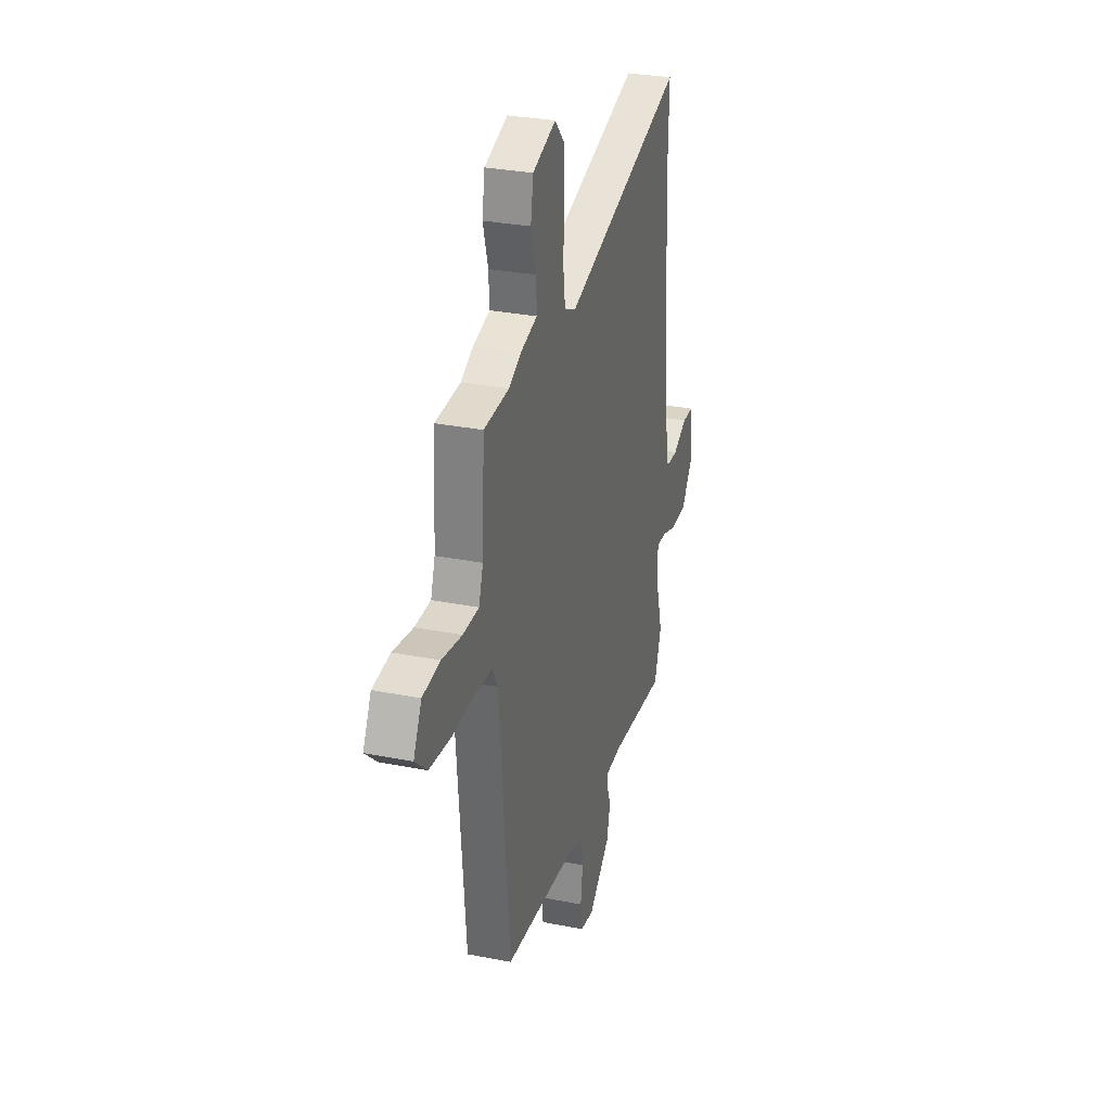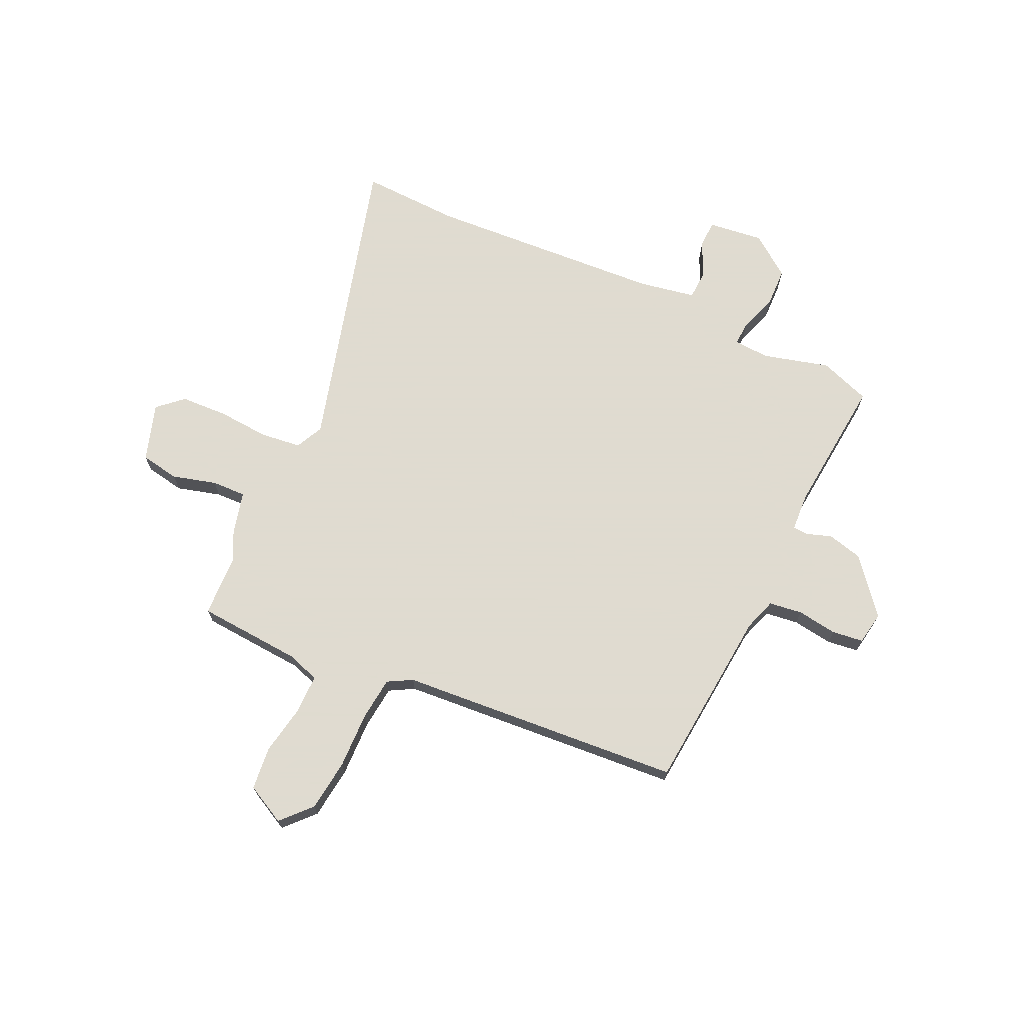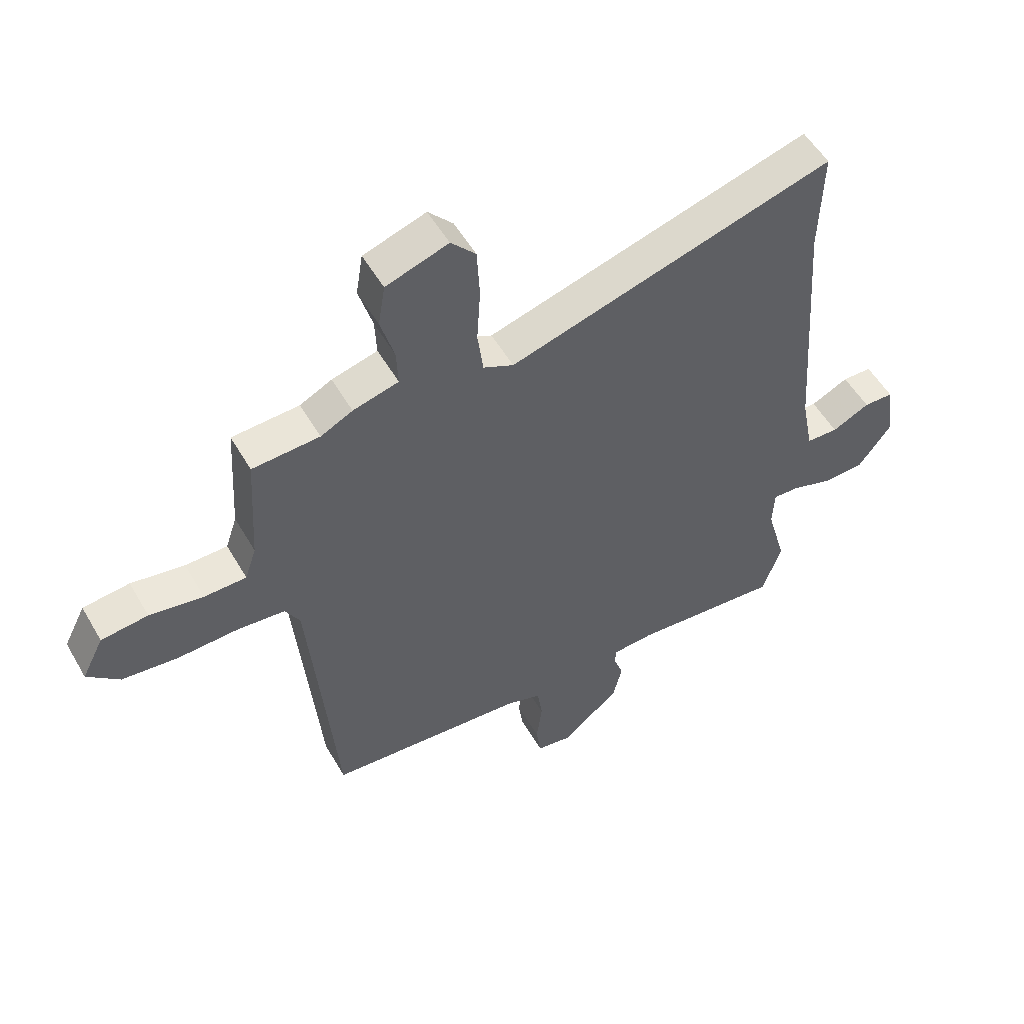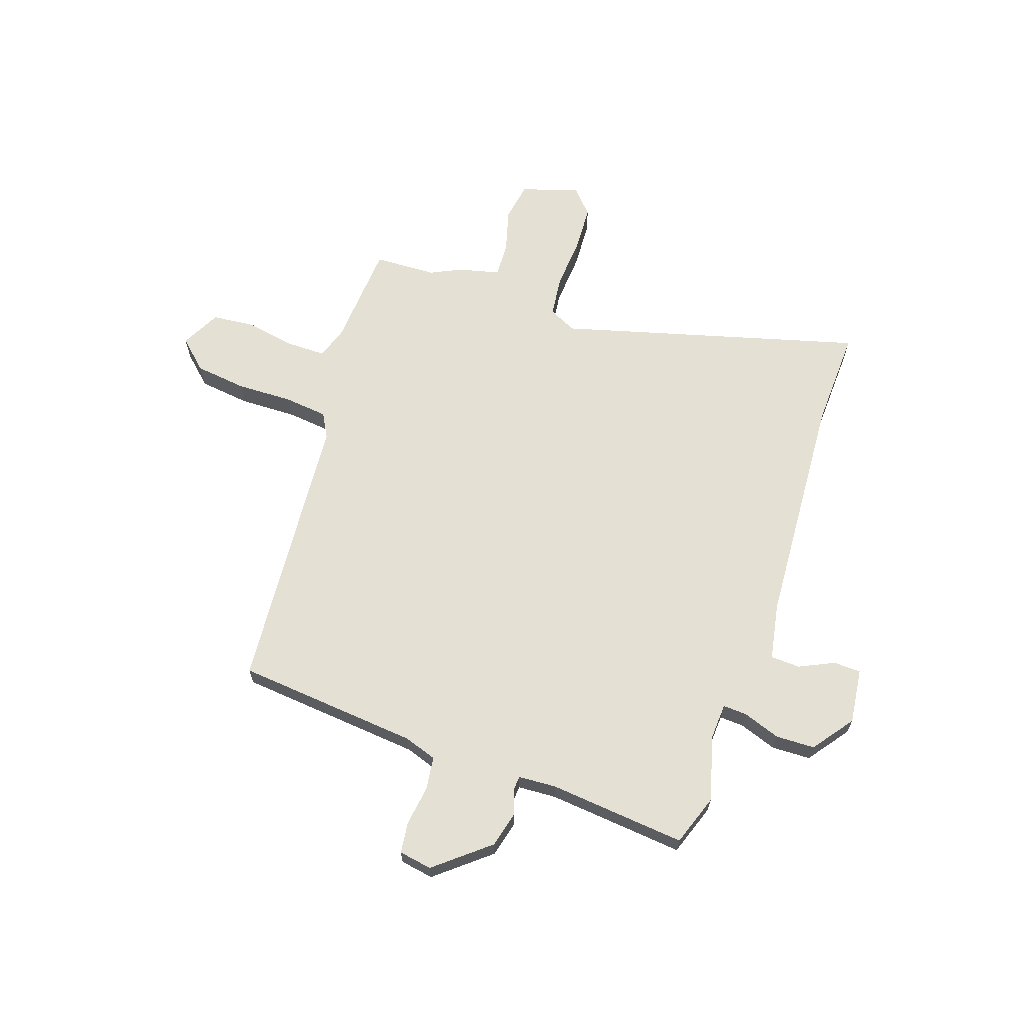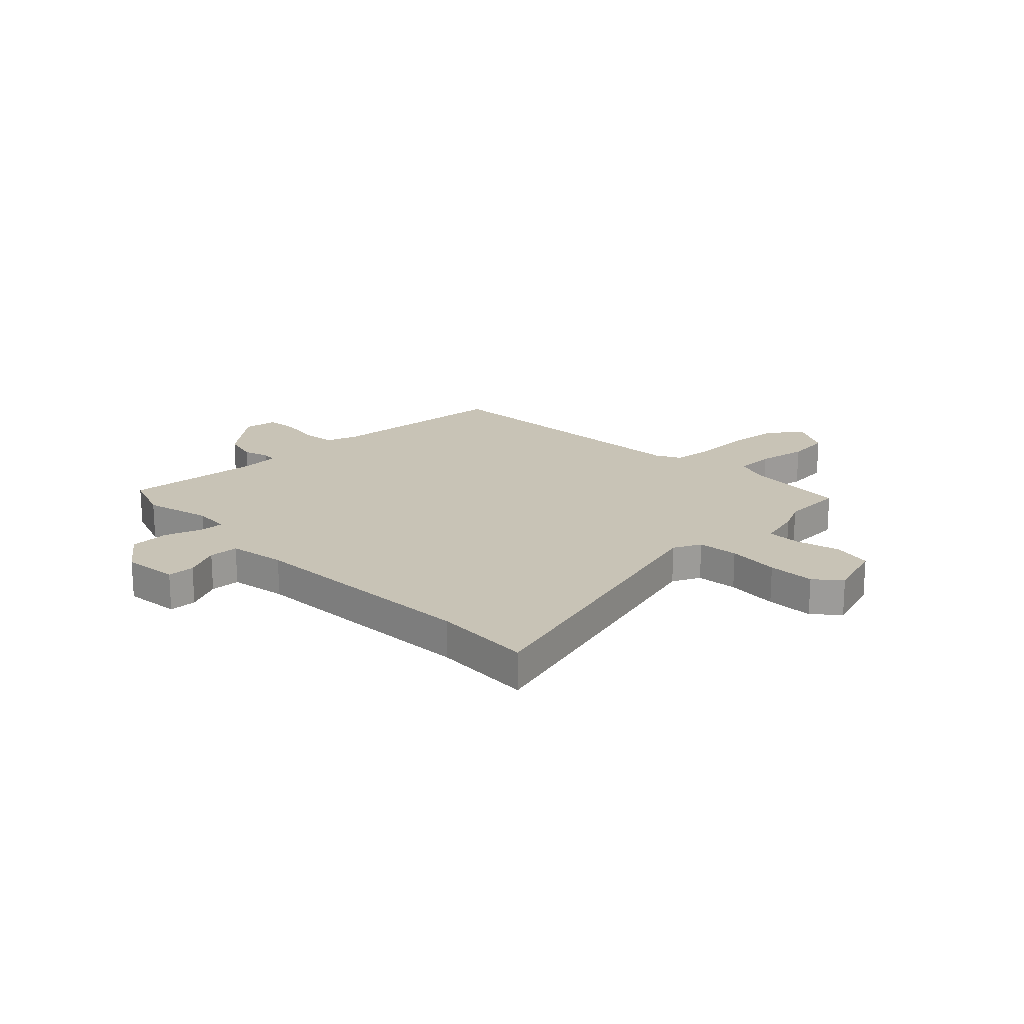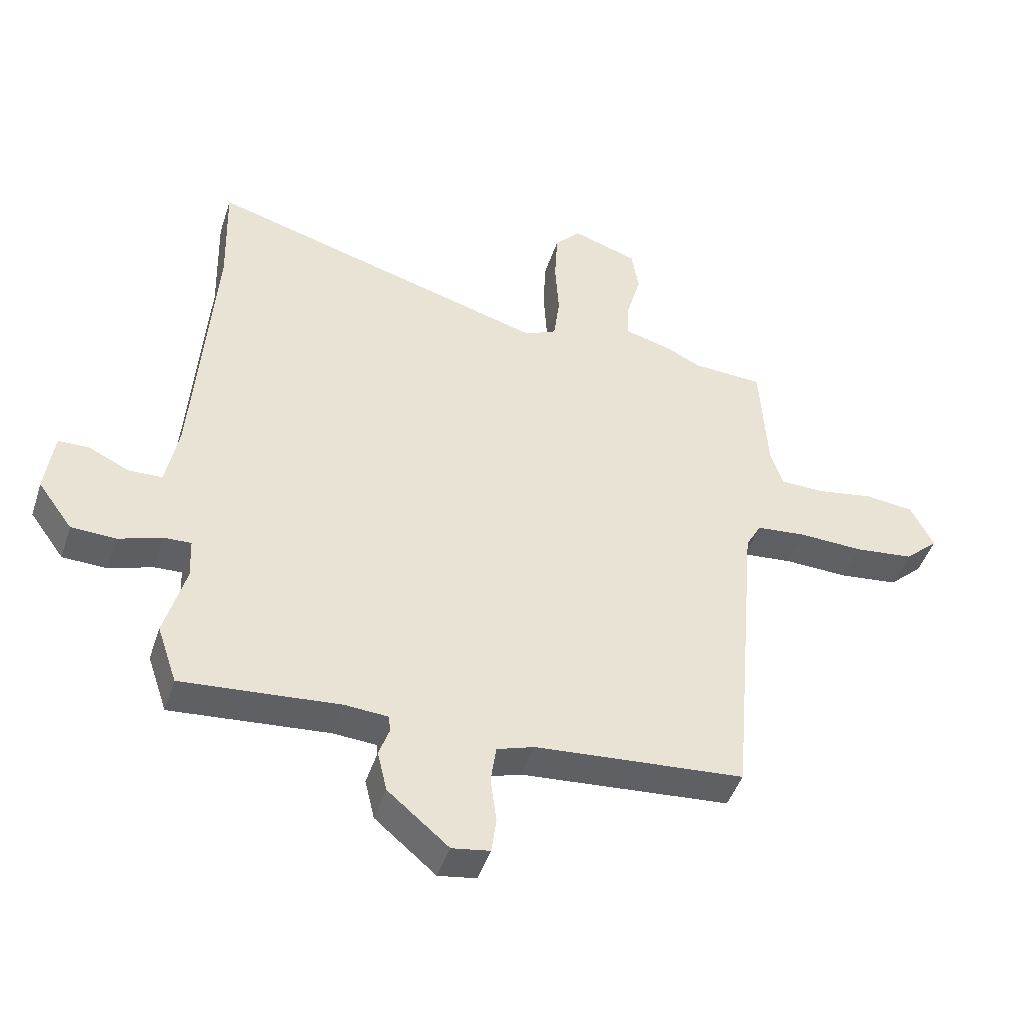
<metadata>
{"format":"obj","ext":"obj","renderer":"f3d","projection":"perspective","resolution":1024,"background":"white","views":[{"elev":29.9,"azim":106.1,"up":"+Z"},{"elev":70.2,"azim":115.5,"up":"+Y"},{"elev":53.4,"azim":150.5,"up":"+Z"},{"elev":65.7,"azim":-160.5,"up":"+Y"},{"elev":19.5,"azim":-43.3,"up":"+Y"},{"elev":-45.5,"azim":-17.8,"up":"+Z"}]}
</metadata>
<code>
v 0.423 0.07 -0.479
v 0.075 0.07 -0.507
v 0.013 0.07 -0.527
v 0.004 0.07 -0.59
v 0.014 0.07 -0.666
v 0.006 0.07 -0.725
v -0.057 0.07 -0.735
v -0.158 0.07 -0.65
v -0.174 0.07 -0.583
v -0.157 0.07 -0.535
v -0.159 0.07 -0.507
v -0.231 0.07 -0.502
v -0.492 0.07 -0.524
v -0.525 0.07 -0.427
v -0.49 0.07 -0.302
v -0.493 0.07 -0.234
v -0.539 0.07 -0.236
v -0.61 0.07 -0.26
v -0.684 0.07 -0.257
v -0.741 0.07 -0.179
v -0.727 0.07 -0.074
v -0.675 0.07 -0.073
v -0.609 0.07 -0.105
v -0.553 0.07 -0.103
v -0.532 0.07 0.004
v -0.499 0.07 0.453
v -0.504 0.07 0.64
v 0.067 0.07 0.476
v 0.12 0.07 0.501
v 0.13 0.07 0.578
v 0.124 0.07 0.676
v 0.129 0.07 0.765
v 0.172 0.07 0.812
v 0.281 0.07 0.776
v 0.293 0.07 0.702
v 0.269 0.07 0.619
v 0.266 0.07 0.554
v 0.346 0.07 0.533
v 0.402 0.07 0.505
v 0.52 0.07 0.499
v 0.532 0.07 0.299
v 0.552 0.07 0.239
v 0.626 0.07 0.238
v 0.72 0.07 0.254
v 0.802 0.07 0.245
v 0.84 0.07 0.17
v 0.784 0.07 0.119
v 0.686 0.07 0.108
v 0.579 0.07 0.112
v 0.496 0.07 0.104
v 0.47 0.07 0.058
v 0.423 0 -0.479
v 0.075 0 -0.507
v 0.013 0 -0.527
v 0.004 0 -0.59
v 0.014 0 -0.666
v 0.006 0 -0.725
v -0.057 0 -0.735
v -0.158 0 -0.65
v -0.174 0 -0.583
v -0.157 0 -0.535
v -0.159 0 -0.507
v -0.231 0 -0.502
v -0.492 0 -0.524
v -0.525 0 -0.427
v -0.49 0 -0.302
v -0.493 0 -0.234
v -0.539 0 -0.236
v -0.61 0 -0.26
v -0.684 0 -0.257
v -0.741 0 -0.179
v -0.727 0 -0.074
v -0.675 0 -0.073
v -0.609 0 -0.105
v -0.553 0 -0.103
v -0.532 0 0.004
v -0.499 0 0.453
v -0.504 0 0.64
v 0.067 0 0.476
v 0.12 0 0.501
v 0.13 0 0.578
v 0.124 0 0.676
v 0.129 0 0.765
v 0.172 0 0.812
v 0.281 0 0.776
v 0.293 0 0.702
v 0.269 0 0.619
v 0.266 0 0.554
v 0.346 0 0.533
v 0.402 0 0.505
v 0.52 0 0.499
v 0.532 0 0.299
v 0.552 0 0.239
v 0.626 0 0.238
v 0.72 0 0.254
v 0.802 0 0.245
v 0.84 0 0.17
v 0.784 0 0.119
v 0.686 0 0.108
v 0.579 0 0.112
v 0.496 0 0.104
v 0.47 0 0.058
f 47 48 49
f 46 47 49
f 45 46 49
f 44 45 49
f 43 44 49
f 42 43 49 50
f 41 42 50 51
f 39 40 41 51
f 51 1 2
f 39 51 2
f 38 39 2
f 37 38 2
f 34 35 36
f 33 34 36
f 32 33 36
f 31 32 36
f 30 31 36
f 37 2 3
f 36 37 3
f 30 36 3
f 29 30 3
f 26 27 28
f 25 26 28
f 29 3 4
f 28 29 4
f 25 28 4
f 24 25 4
f 21 22 23
f 20 21 23
f 19 20 23
f 18 19 23
f 17 18 23
f 16 17 23 24
f 12 13 14 15
f 11 12 15 16
f 8 9 10
f 7 8 10
f 6 7 10
f 5 6 10
f 4 5 10
f 4 10 11
f 4 11 16 24
f 100 99 98
f 100 98 97
f 100 97 96
f 100 96 95
f 100 95 94
f 101 100 94 93
f 102 101 93 92
f 102 92 91 90
f 53 52 102
f 53 102 90
f 53 90 89
f 53 89 88
f 87 86 85
f 87 85 84
f 87 84 83
f 87 83 82
f 87 82 81
f 54 53 88
f 54 88 87
f 54 87 81
f 54 81 80
f 79 78 77
f 79 77 76
f 55 54 80
f 55 80 79
f 55 79 76
f 55 76 75
f 74 73 72
f 74 72 71
f 74 71 70
f 74 70 69
f 74 69 68
f 75 74 68 67
f 66 65 64 63
f 67 66 63 62
f 61 60 59
f 61 59 58
f 61 58 57
f 61 57 56
f 61 56 55
f 62 61 55
f 75 67 62 55
f 1 52 53 2
f 2 53 54 3
f 3 54 55 4
f 4 55 56 5
f 5 56 57 6
f 6 57 58 7
f 7 58 59 8
f 8 59 60 9
f 9 60 61 10
f 10 61 62 11
f 11 62 63 12
f 12 63 64 13
f 13 64 65 14
f 14 65 66 15
f 15 66 67 16
f 16 67 68 17
f 17 68 69 18
f 18 69 70 19
f 19 70 71 20
f 20 71 72 21
f 21 72 73 22
f 22 73 74 23
f 23 74 75 24
f 24 75 76 25
f 25 76 77 26
f 26 77 78 27
f 27 78 79 28
f 28 79 80 29
f 29 80 81 30
f 30 81 82 31
f 31 82 83 32
f 32 83 84 33
f 33 84 85 34
f 34 85 86 35
f 35 86 87 36
f 36 87 88 37
f 37 88 89 38
f 38 89 90 39
f 39 90 91 40
f 40 91 92 41
f 41 92 93 42
f 42 93 94 43
f 43 94 95 44
f 44 95 96 45
f 45 96 97 46
f 46 97 98 47
f 47 98 99 48
f 48 99 100 49
f 49 100 101 50
f 50 101 102 51
f 51 102 52 1

</code>
